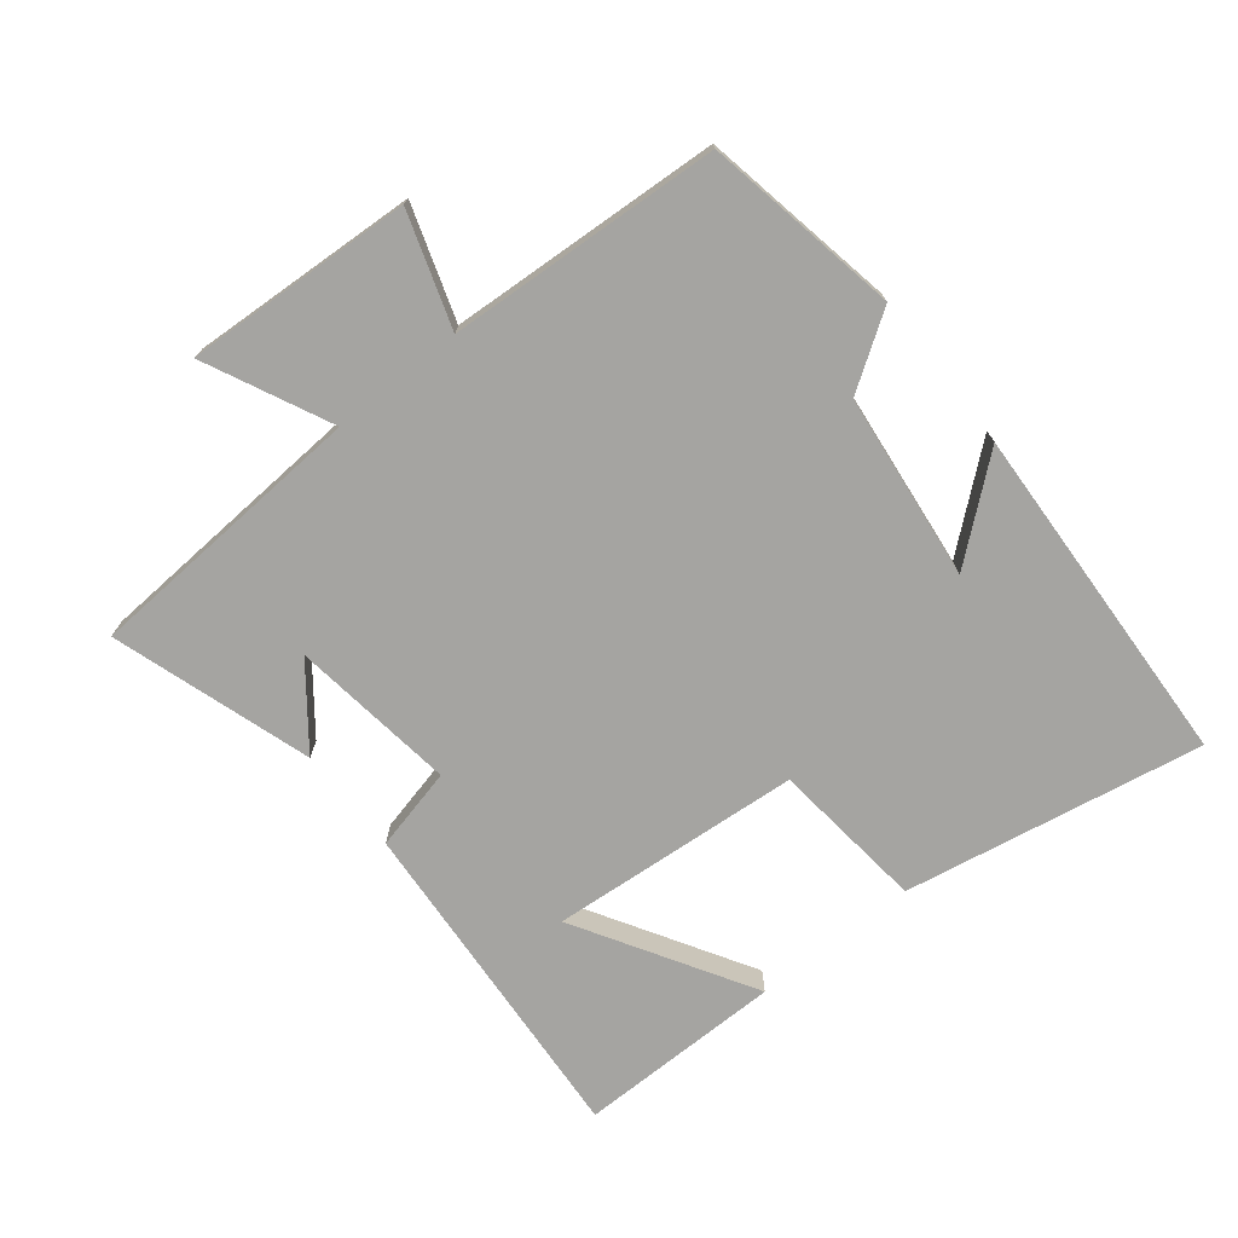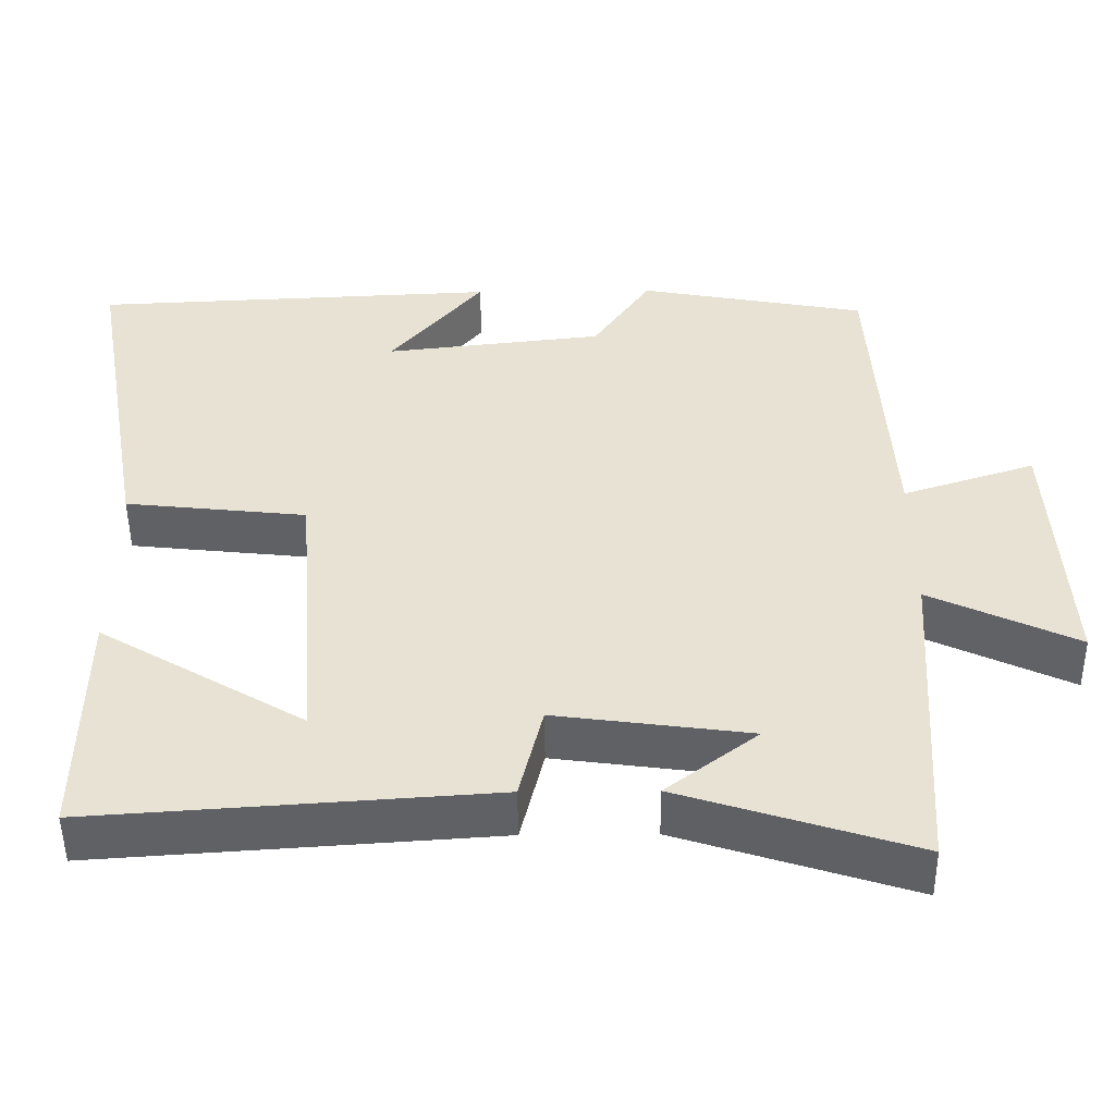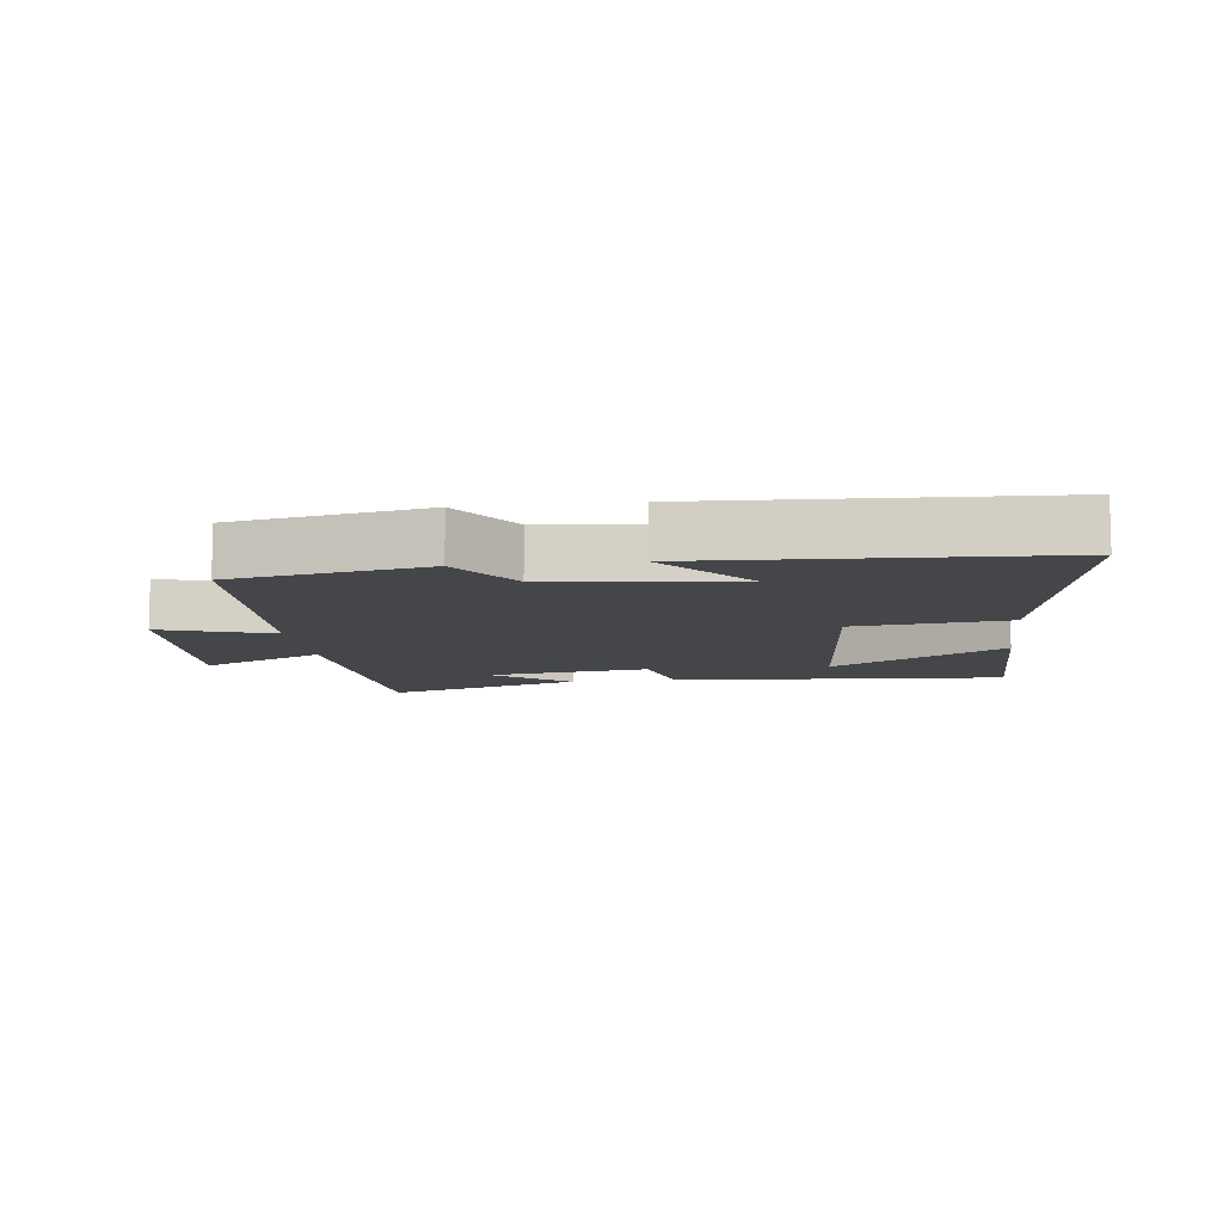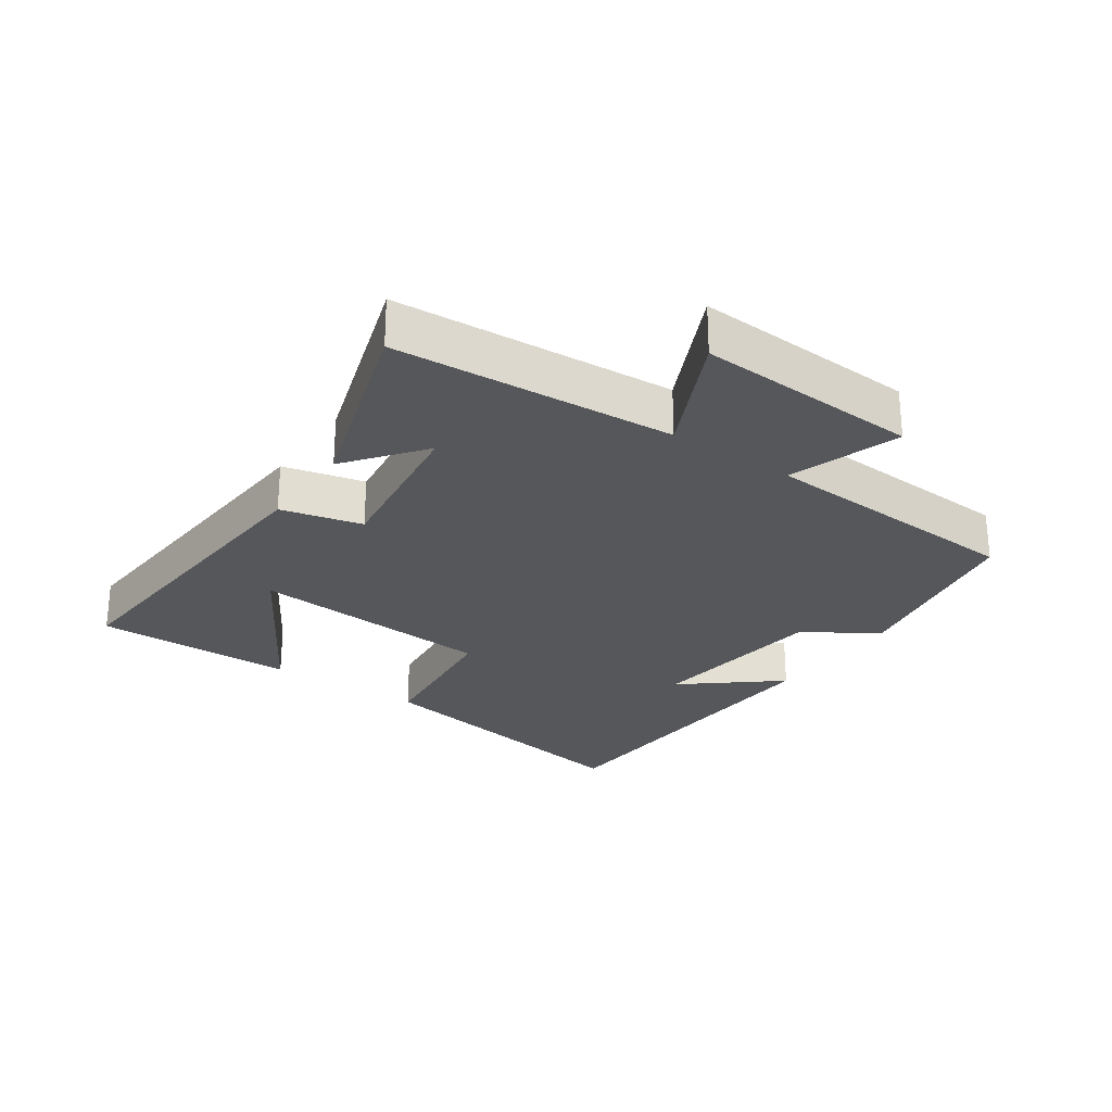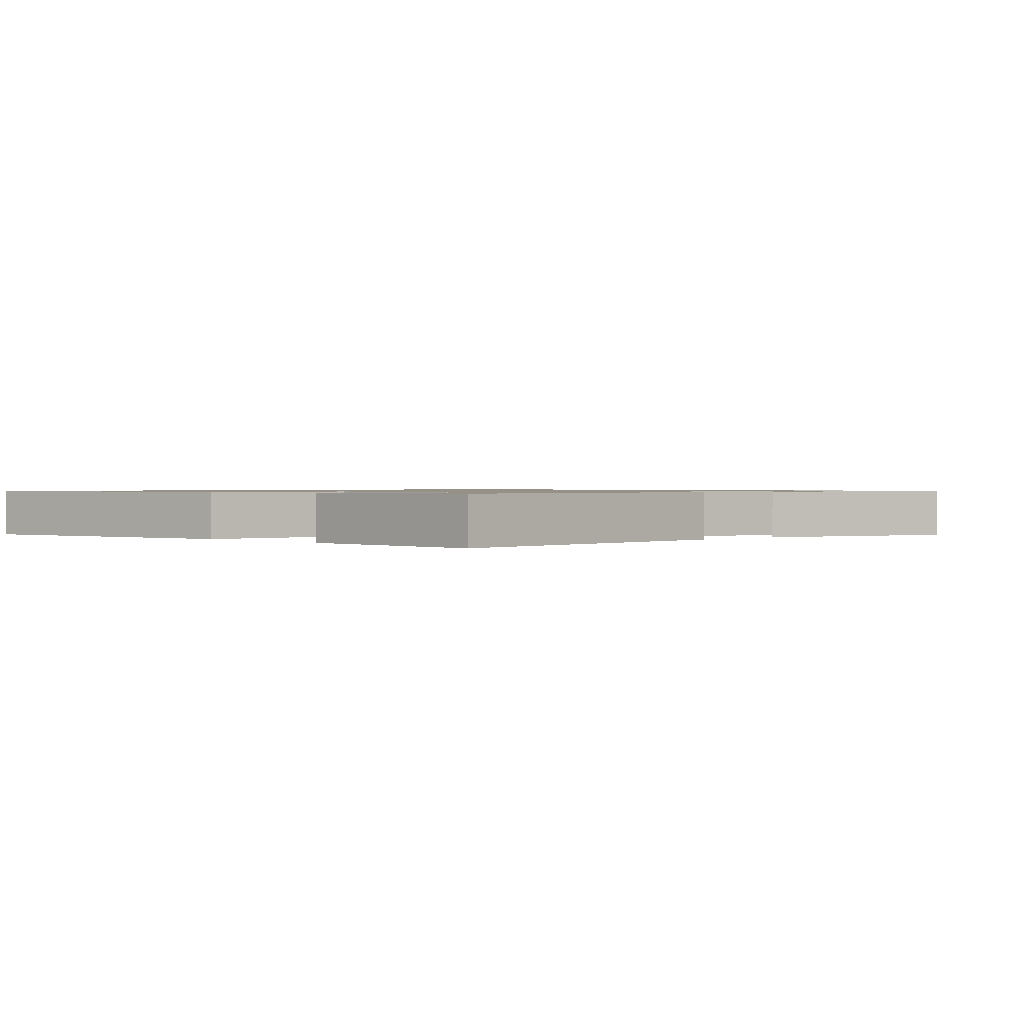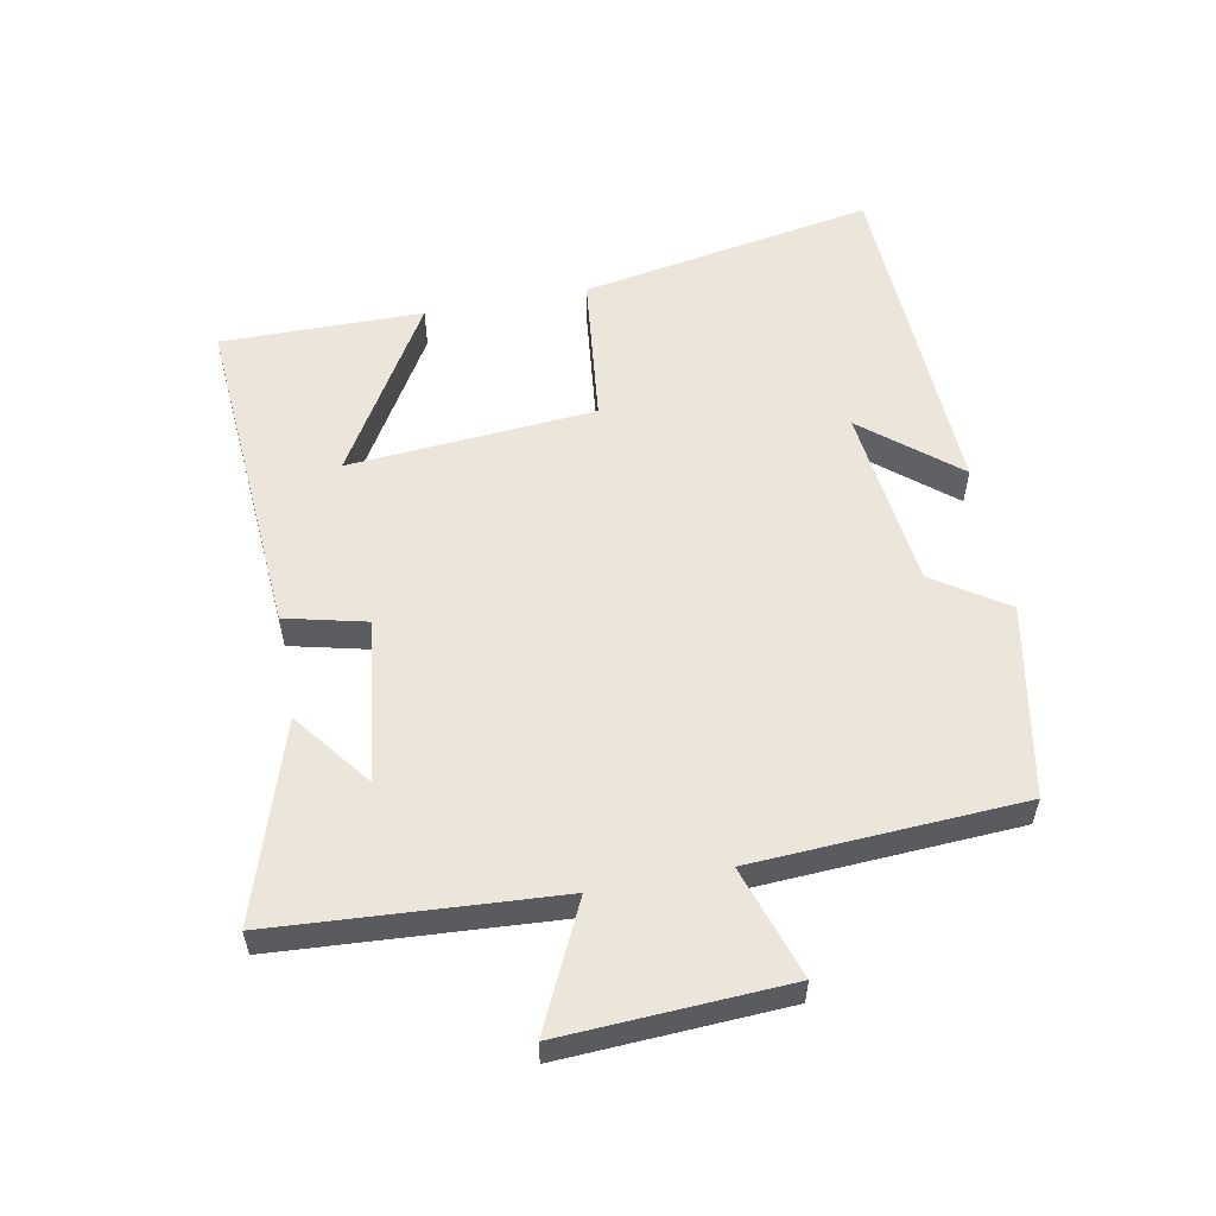
<metadata>
{"format":"obj","ext":"obj","renderer":"f3d","projection":"perspective","resolution":1024,"background":"white","views":[{"elev":-73.3,"azim":-51.5,"up":"+Y"},{"elev":-50.0,"azim":-179.4,"up":"+Z"},{"elev":-9.5,"azim":7.0,"up":"+Y"},{"elev":-26.4,"azim":-124.7,"up":"+Y"},{"elev":0.9,"azim":135.6,"up":"+Y"},{"elev":56.1,"azim":-100.8,"up":"+Y"}]}
</metadata>
<code>
v 0.502 0.07 -0.535
v -0.009 0.07 -0.5
v -0.039 0.07 -0.375
v -0.289 0.07 -0.409
v -0.171 0.07 -0.5
v -0.472 0.07 -0.597
v -0.5 0.07 -0.166
v -0.689 0.07 -0.256
v -0.671 0.07 0.088
v -0.5 0.07 0.032
v -0.477 0.07 0.445
v -0.182 0.07 0.5
v -0.107 0.07 0.388
v 0.175 0.07 0.356
v 0.056 0.07 0.5
v 0.581 0.07 0.476
v 0.5 0.07 0.024
v 0.266 0.07 -0.002
v 0.236 0.07 -0.382
v 0.5 0.07 -0.224
v 0.502 0 -0.535
v -0.009 0 -0.5
v -0.039 0 -0.375
v -0.289 0 -0.409
v -0.171 0 -0.5
v -0.472 0 -0.597
v -0.5 0 -0.166
v -0.689 0 -0.256
v -0.671 0 0.088
v -0.5 0 0.032
v -0.477 0 0.445
v -0.182 0 0.5
v -0.107 0 0.388
v 0.175 0 0.356
v 0.056 0 0.5
v 0.581 0 0.476
v 0.5 0 0.024
v 0.266 0 -0.002
v 0.236 0 -0.382
v 0.5 0 -0.224
f 19 20 1
f 16 17 18
f 14 15 16
f 14 16 18
f 13 14 18 19
f 12 13 19
f 11 12 19
f 10 11 19
f 7 8 9 10
f 4 5 6
f 4 6 7 10
f 19 1 2 3
f 10 19 3
f 3 4 10
f 21 40 39
f 38 37 36
f 36 35 34
f 38 36 34
f 39 38 34 33
f 39 33 32
f 39 32 31
f 39 31 30
f 30 29 28 27
f 26 25 24
f 30 27 26 24
f 23 22 21 39
f 23 39 30
f 30 24 23
f 1 21 22 2
f 2 22 23 3
f 3 23 24 4
f 4 24 25 5
f 5 25 26 6
f 6 26 27 7
f 7 27 28 8
f 8 28 29 9
f 9 29 30 10
f 10 30 31 11
f 11 31 32 12
f 12 32 33 13
f 13 33 34 14
f 14 34 35 15
f 15 35 36 16
f 16 36 37 17
f 17 37 38 18
f 18 38 39 19
f 19 39 40 20
f 20 40 21 1

</code>
